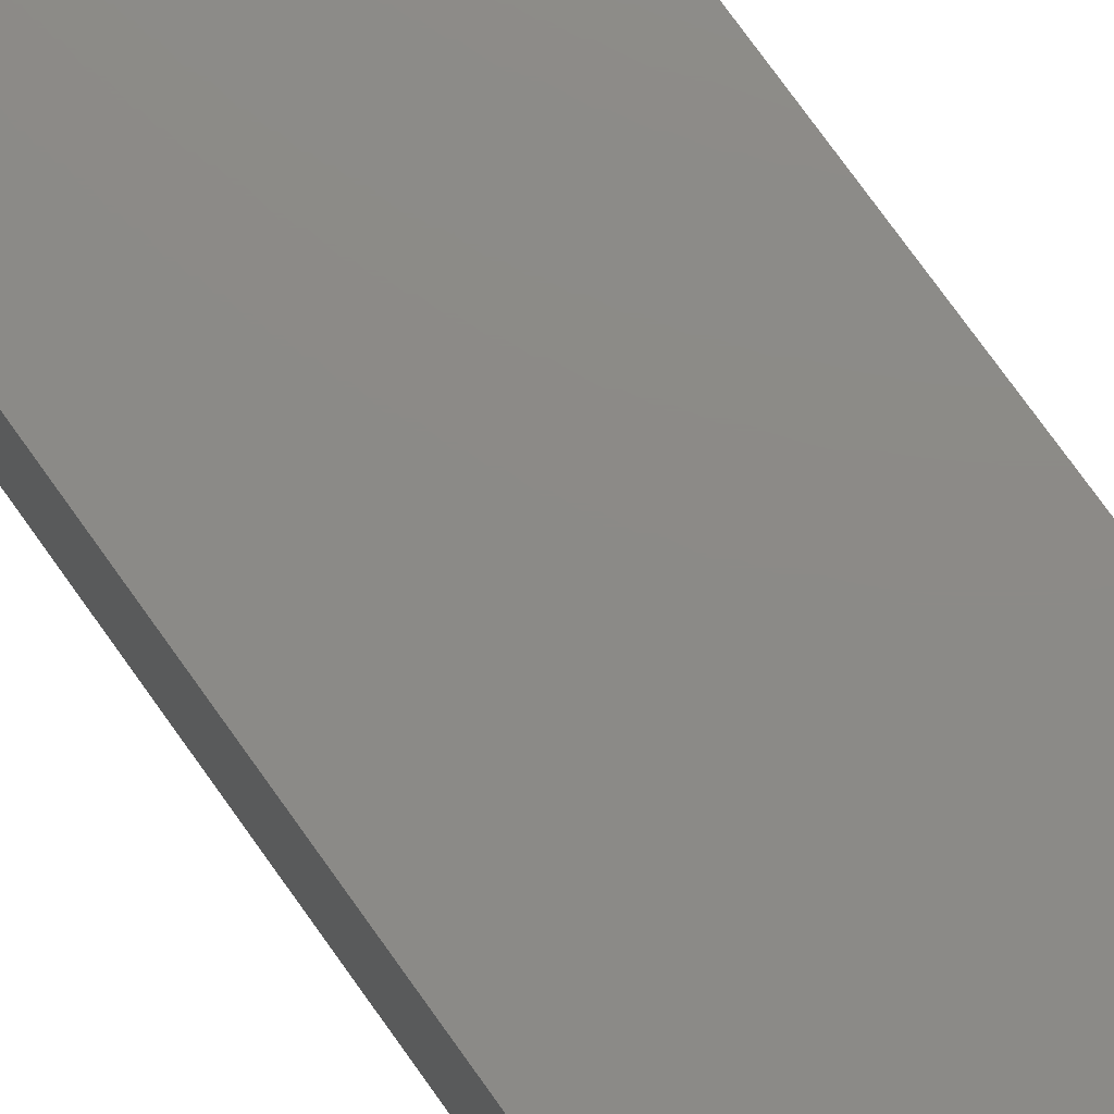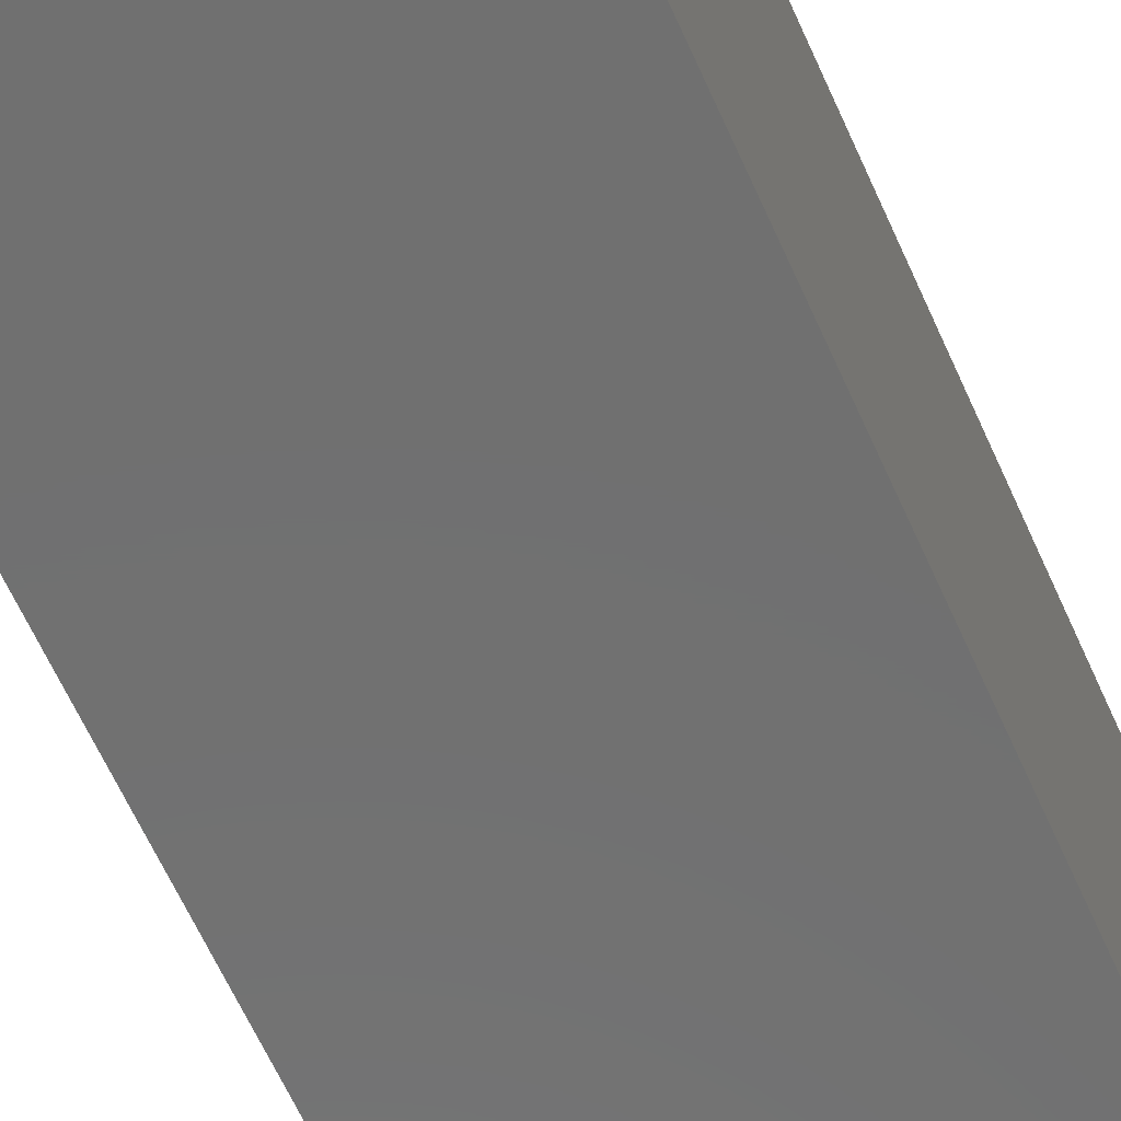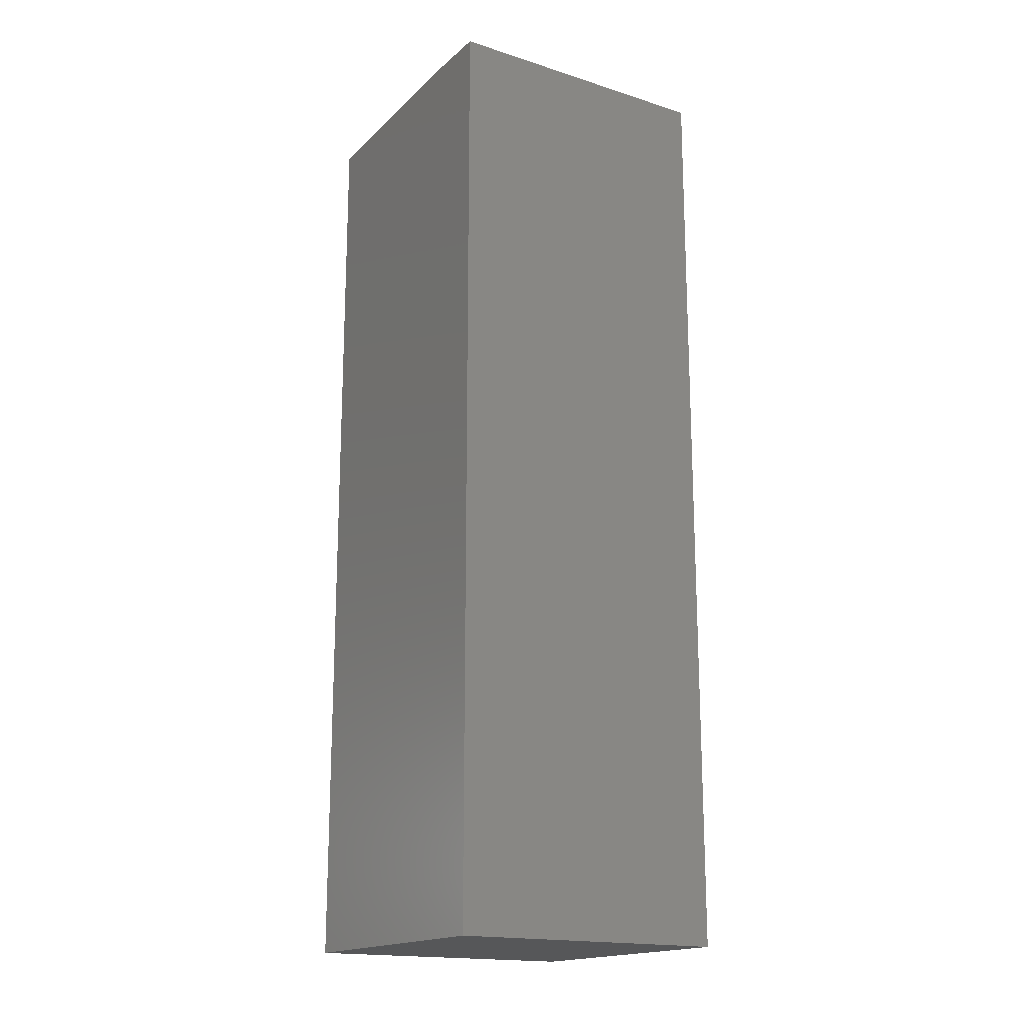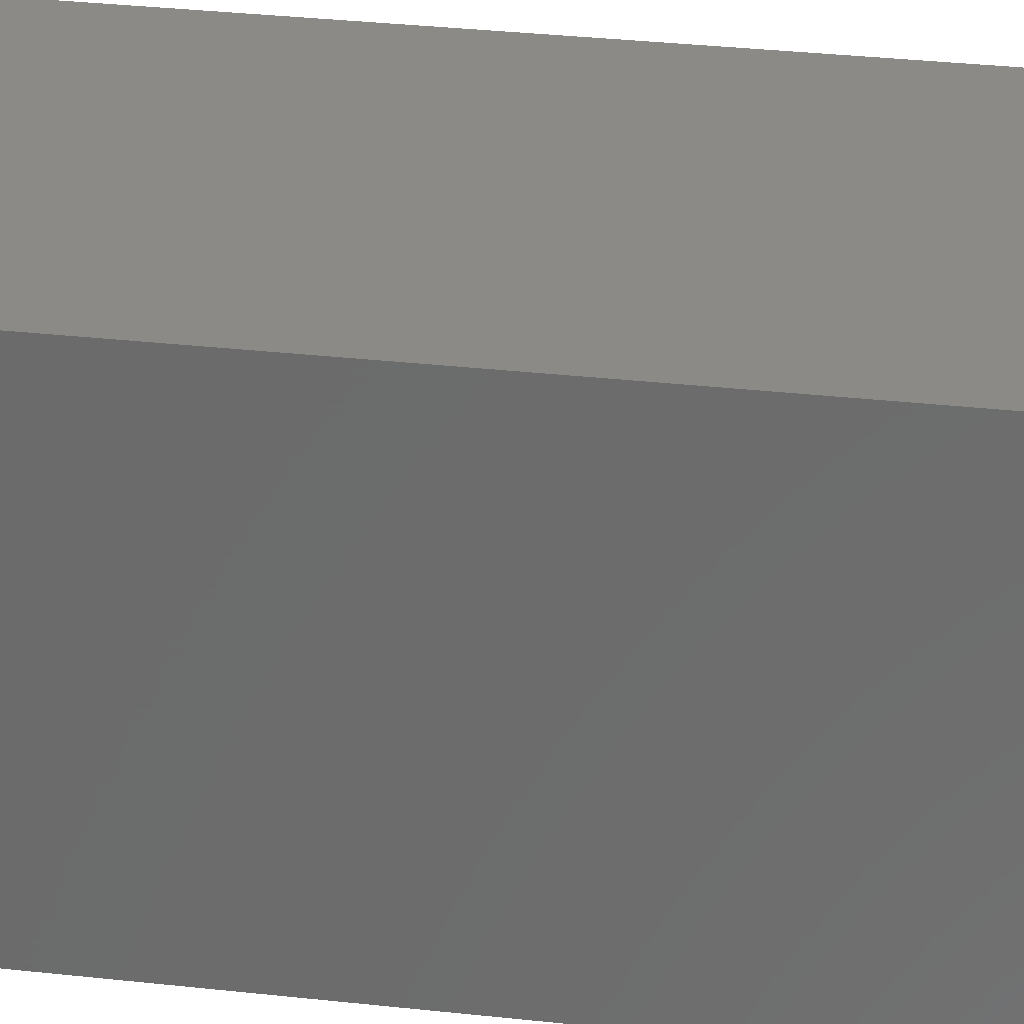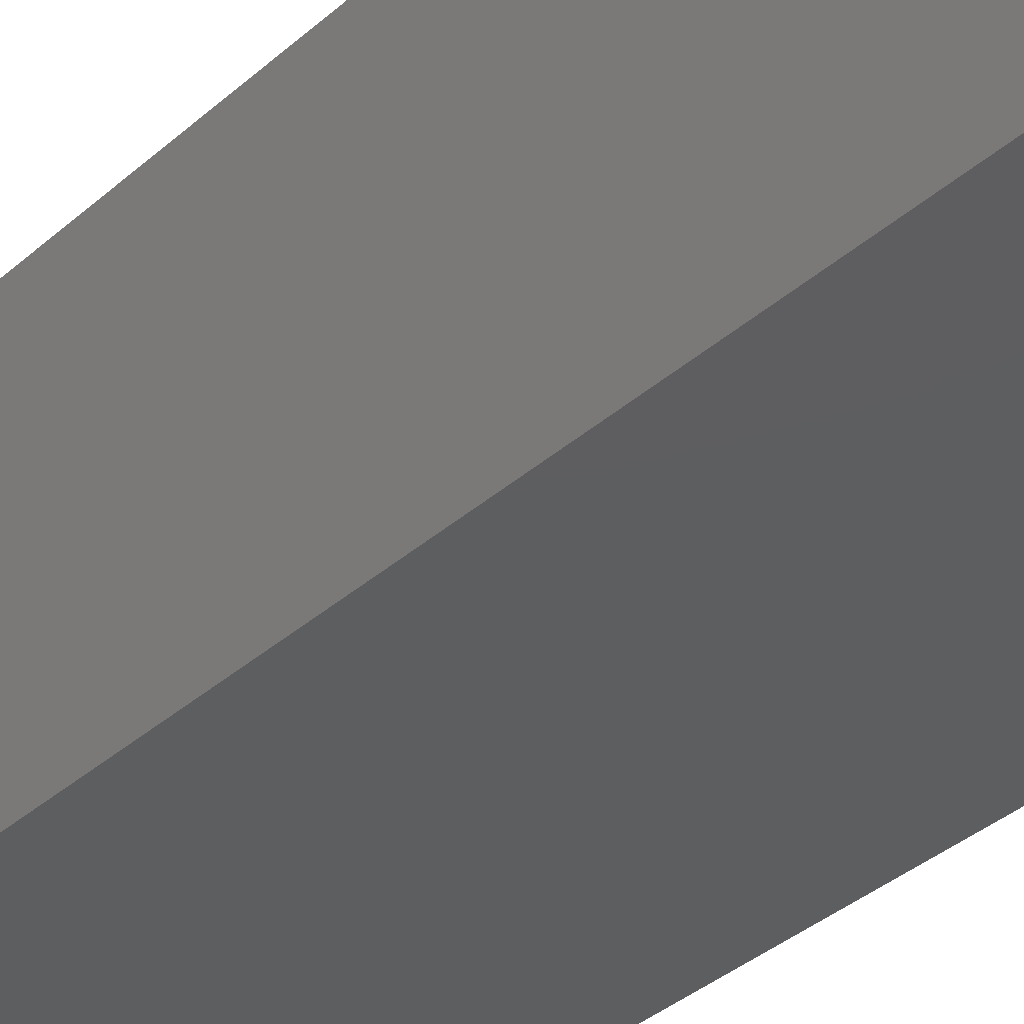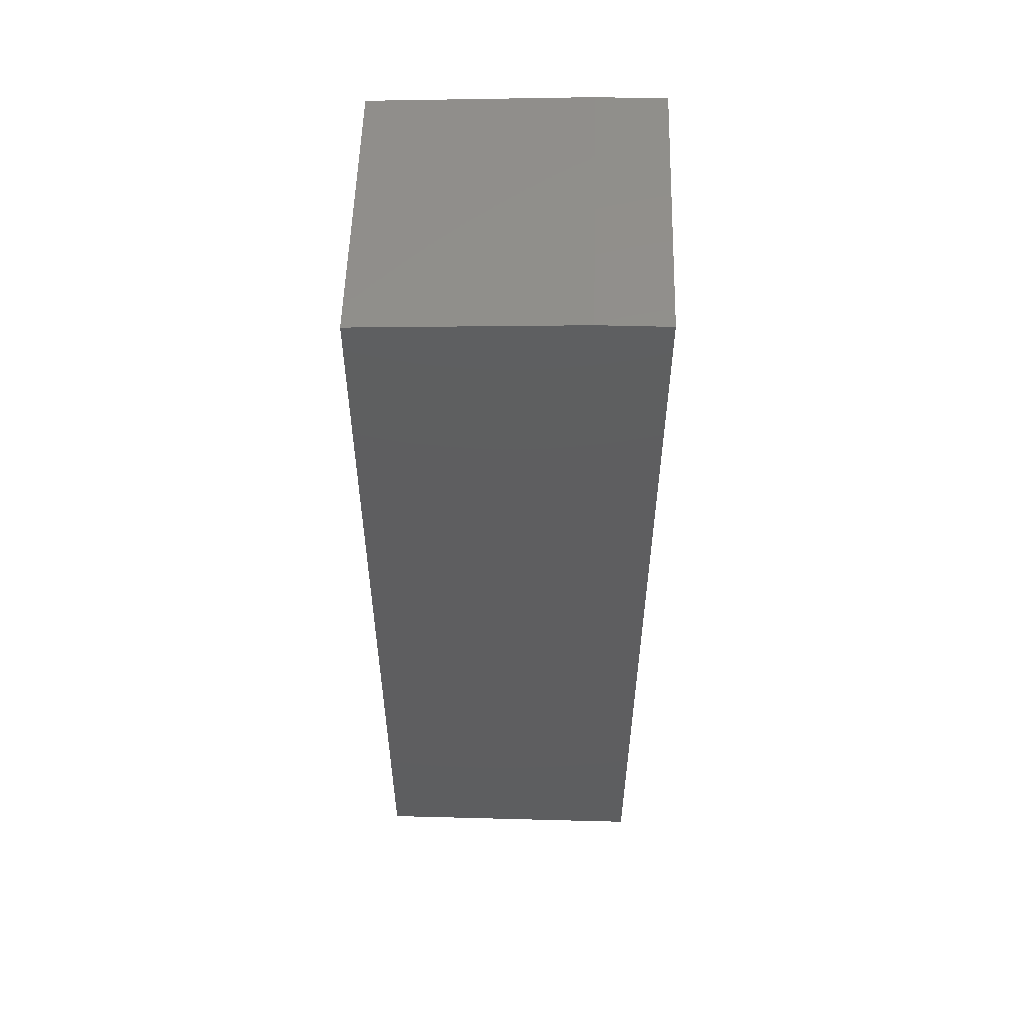
<metadata>
{"format":"stl","ext":"stl","renderer":"f3d","projection":"perspective","resolution":1024,"background":"white","views":[{"elev":77.4,"azim":144.3,"up":"+Z"},{"elev":-62.0,"azim":-156.2,"up":"+Z"},{"elev":-17.5,"azim":58.0,"up":"+Y"},{"elev":30.2,"azim":99.4,"up":"+Z"},{"elev":-35.1,"azim":139.7,"up":"+Z"},{"elev":54.3,"azim":1.6,"up":"+Y"}]}
</metadata>
<code>
# stl→obj: 10 verts, 16 faces
v 0.0625 9.541e-18 -0.1094
v 0.0625 2.212e-17 0.1172
v 0.1172 1.258e-17 -0.1094
v 0.1172 2.515e-17 0.1172
v -0.1094 -0.007812 0.1172
v -0.1094 -0.007812 -0.1094
v -0.1094 -0.75 0.1172
v -0.1094 -0.75 -0.1094
v 0.1172 -0.75 0.1172
v 0.1172 -0.75 -0.1094
f 1 2 3
f 3 2 4
f 5 6 7
f 7 6 8
f 7 9 5
f 5 9 4
f 5 4 2
f 10 8 3
f 3 8 6
f 3 6 1
f 5 2 6
f 6 2 1
f 8 10 7
f 7 10 9
f 3 4 10
f 10 4 9

</code>
